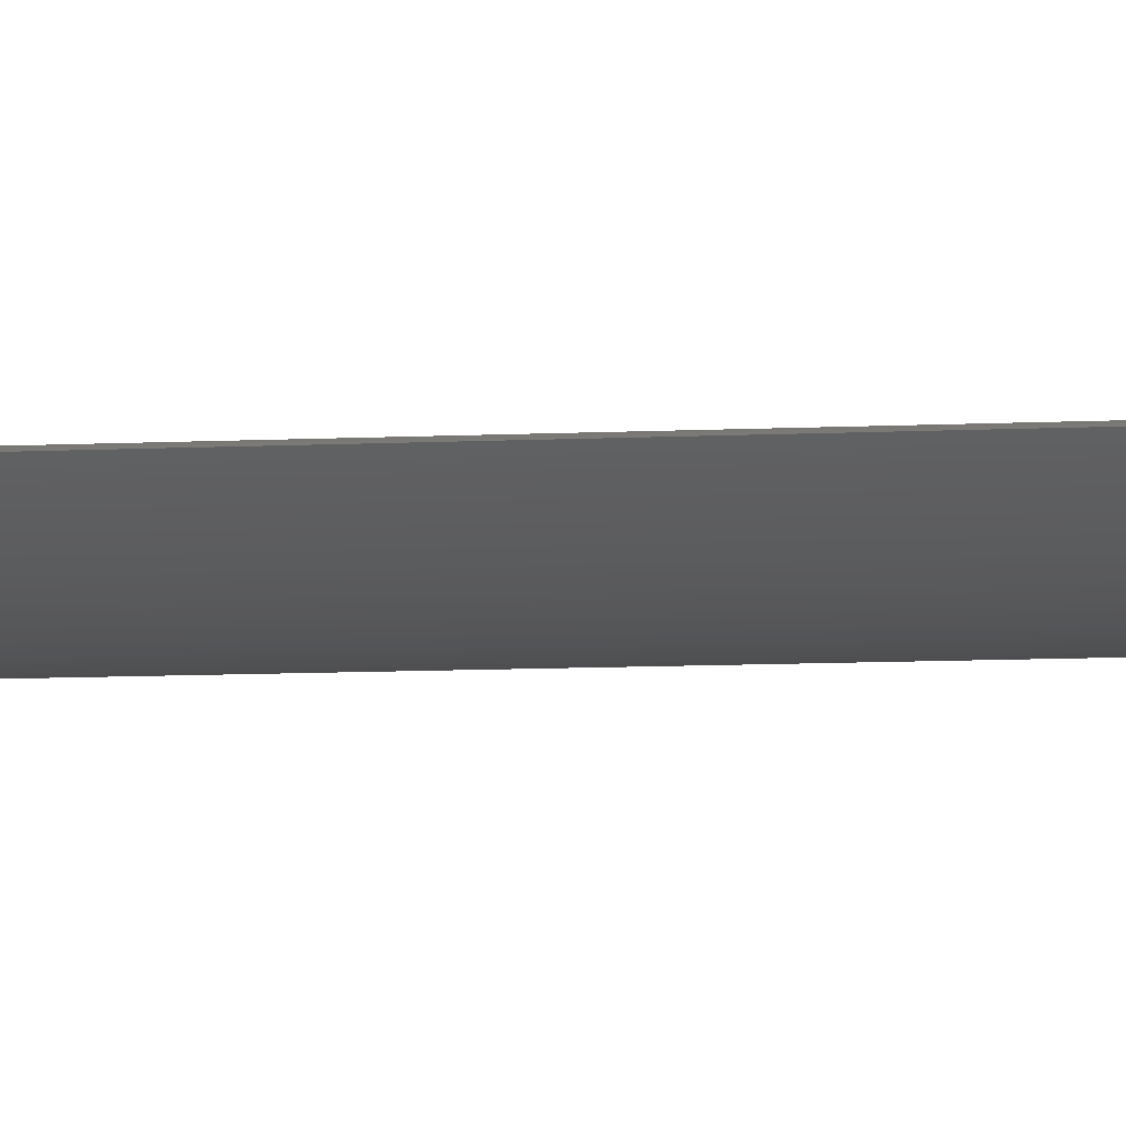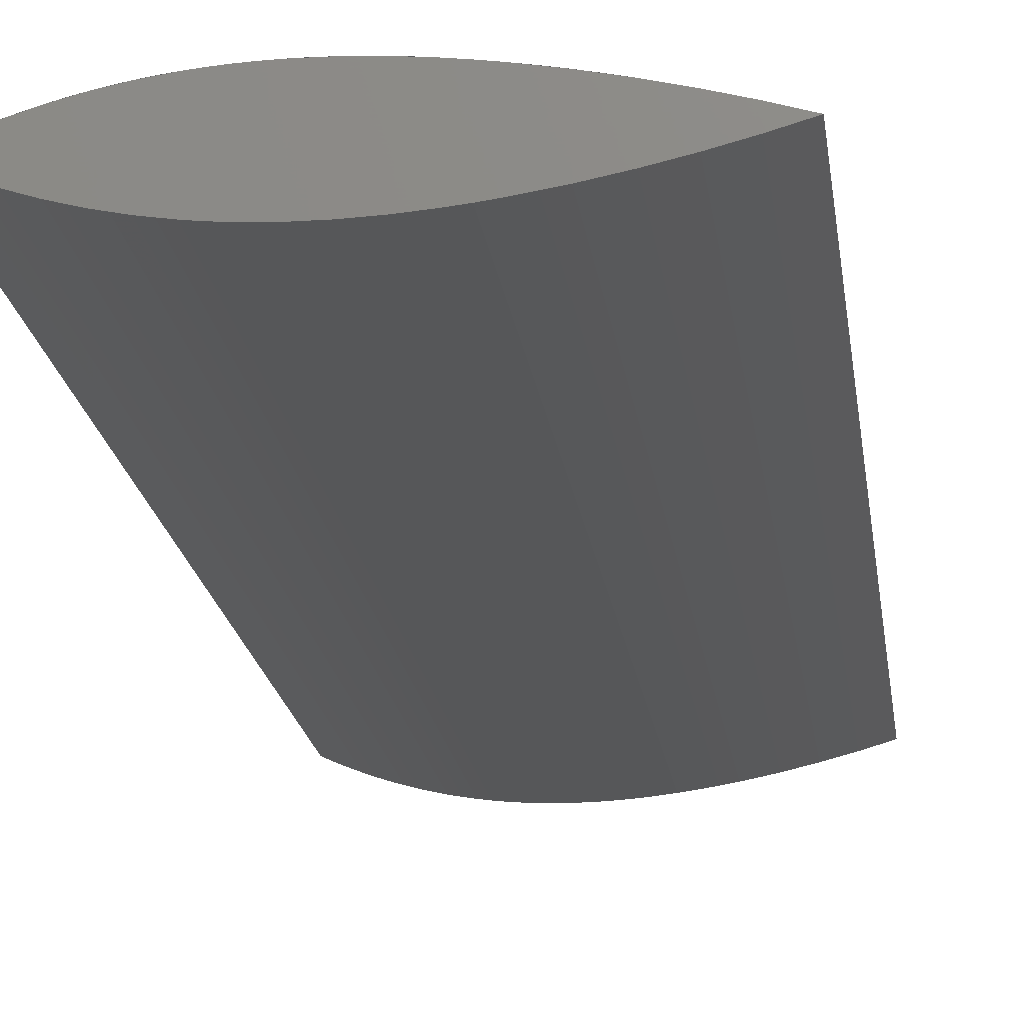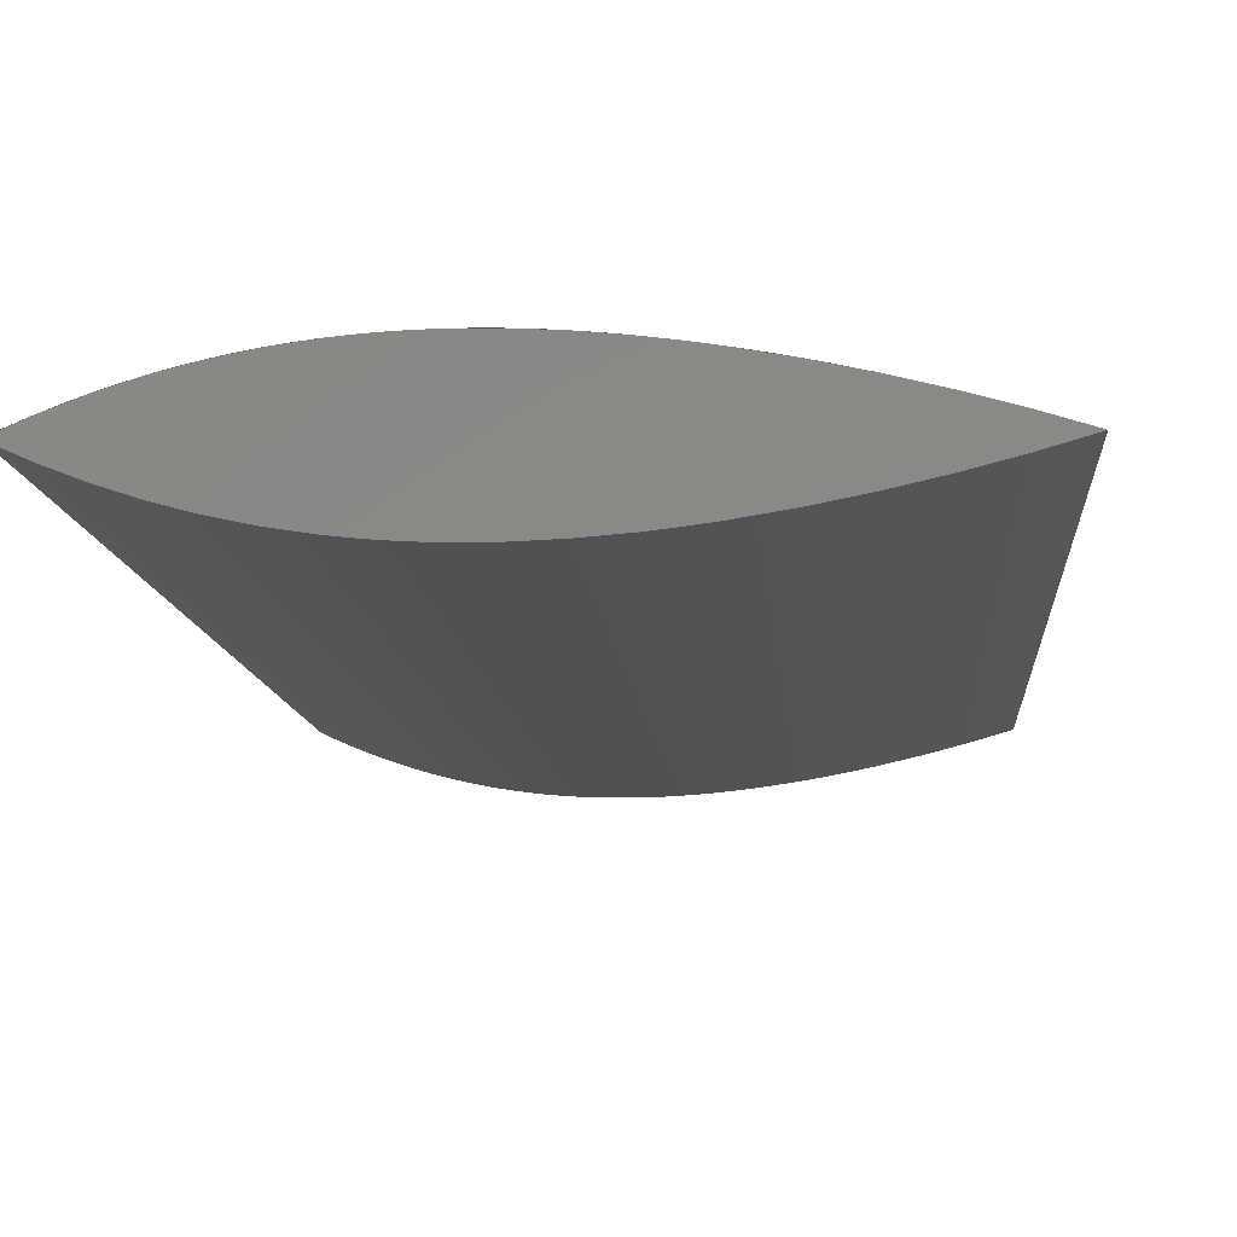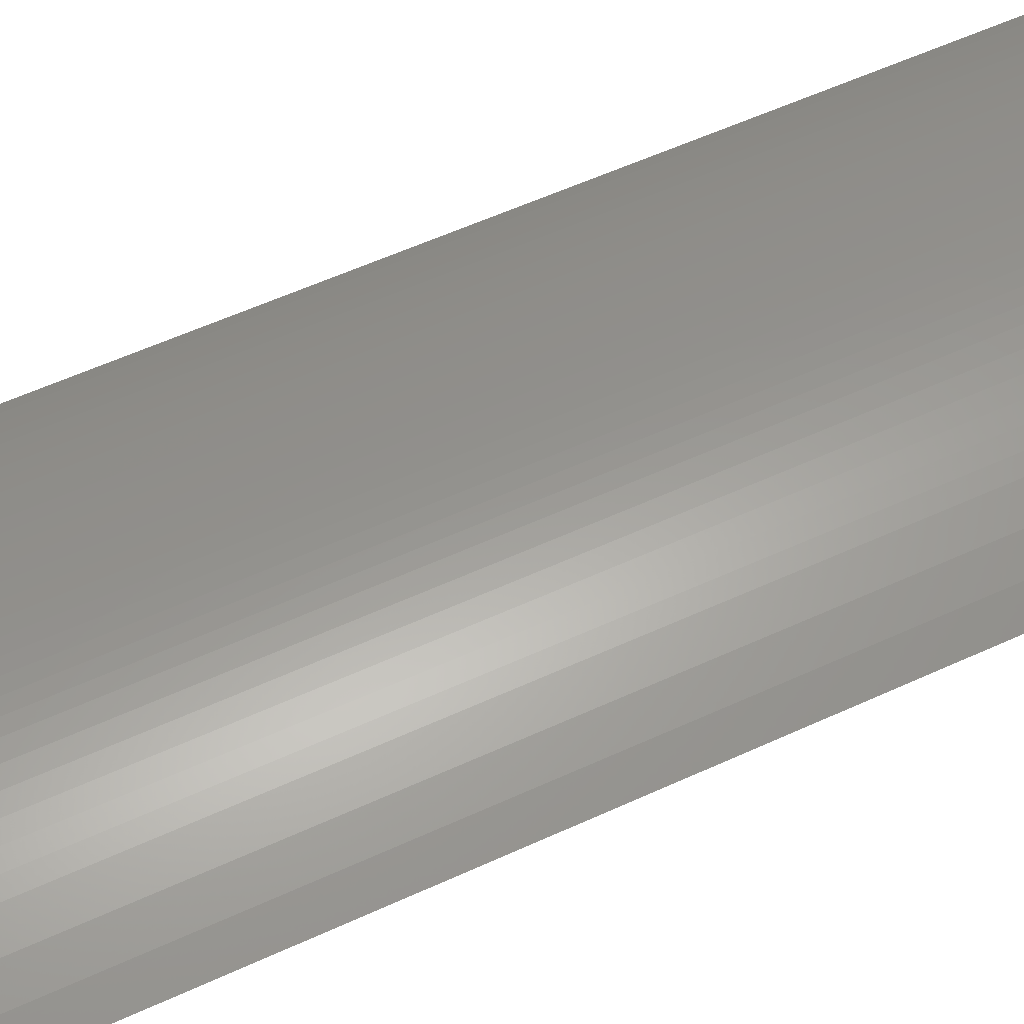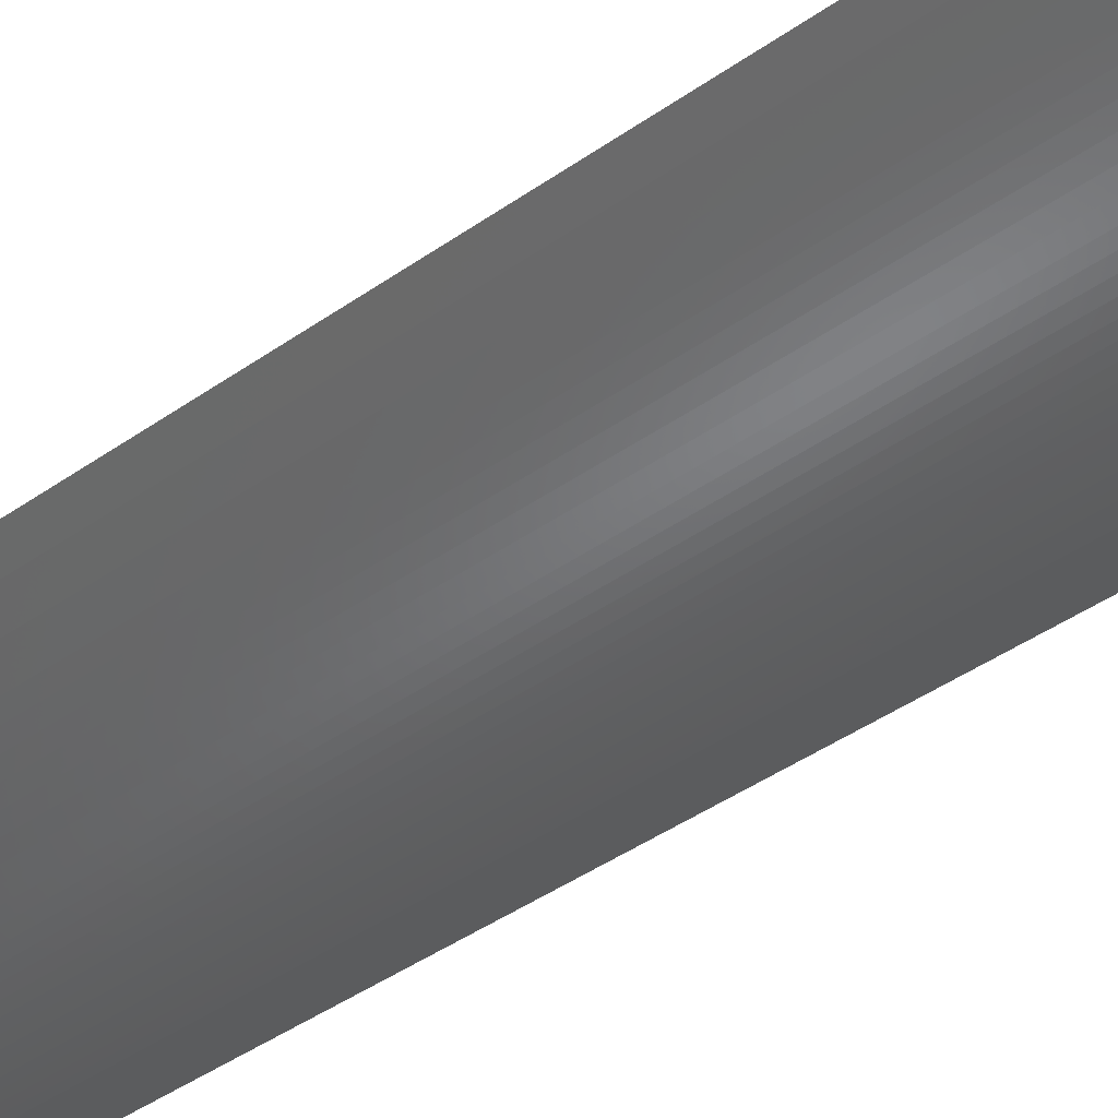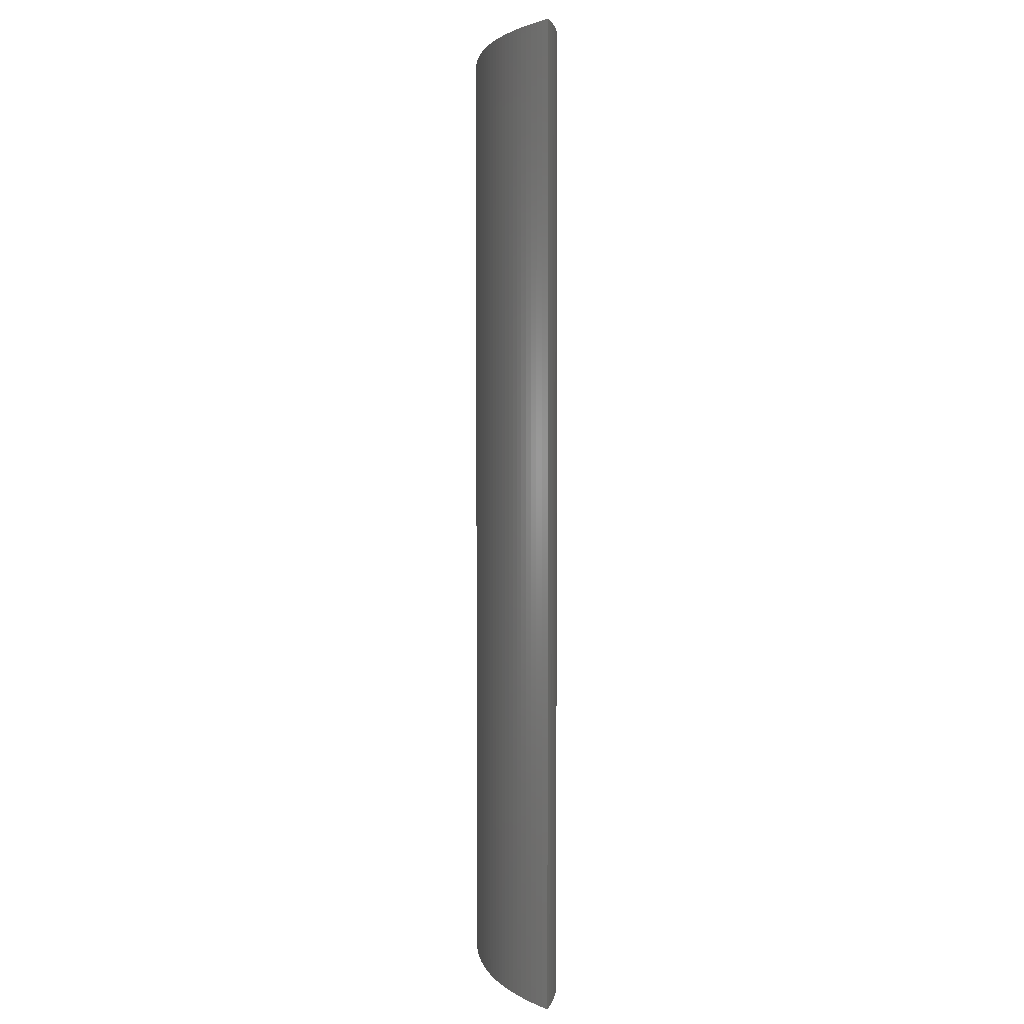
<metadata>
{"format":"stl","ext":"stl","renderer":"f3d","projection":"perspective","resolution":1024,"background":"white","views":[{"elev":-16.8,"azim":-85.9,"up":"+Y"},{"elev":-17.6,"azim":6.9,"up":"+Y"},{"elev":-6.9,"azim":2.9,"up":"+Y"},{"elev":53.8,"azim":63.5,"up":"+Y"},{"elev":-45.7,"azim":128.5,"up":"+Y"},{"elev":2.5,"azim":-101.3,"up":"+Z"}]}
</metadata>
<code>
# stl→obj: 128 verts, 200 faces
v 2.717 -1.694e-18 -0.1212
v 2.717 -8.209e-19 -0.04387
v 2.715 0.0005509 -0.1212
v 2.715 0.0005509 -0.04387
v 2.713 0.001051 -0.1212
v 2.713 0.001051 -0.04387
v 2.711 0.0015 -0.1212
v 2.711 0.0015 -0.04387
v 2.71 0.001711 -0.1212
v 2.71 0.001711 -0.04387
v 2.709 0.001907 -0.1212
v 2.709 0.001907 -0.04387
v 2.708 0.002085 -0.1212
v 2.708 0.002085 -0.04387
v 2.707 0.002246 -0.1212
v 2.707 0.002246 -0.04387
v 2.706 0.002387 -0.1212
v 2.706 0.002387 -0.04387
v 2.705 0.002506 -0.1212
v 2.705 0.002506 -0.04387
v 2.704 0.002585 -0.1212
v 2.704 0.002585 -0.04387
v 2.704 0.002649 -0.1212
v 2.704 0.002649 -0.04387
v 2.703 0.002696 -0.1212
v 2.703 0.002696 -0.04387
v 2.702 0.002727 -0.1212
v 2.702 0.002727 -0.04387
v 2.701 0.002739 -0.1212
v 2.701 0.002739 -0.04387
v 2.7 0.002732 -0.1212
v 2.7 0.002732 -0.04387
v 2.699 0.002705 -0.1212
v 2.699 0.002705 -0.04387
v 2.699 0.002658 -0.1212
v 2.699 0.002658 -0.04387
v 2.698 0.00259 -0.1212
v 2.698 0.00259 -0.04387
v 2.697 0.0025 -0.1212
v 2.697 0.0025 -0.04387
v 2.696 0.002399 -0.1212
v 2.696 0.002399 -0.04387
v 2.696 0.002279 -0.1212
v 2.696 0.002279 -0.04387
v 2.695 0.002139 -0.1212
v 2.695 0.002139 -0.04387
v 2.694 0.001981 -0.1212
v 2.694 0.001981 -0.04387
v 2.693 0.001803 -0.1212
v 2.693 0.001803 -0.04387
v 2.693 0.001605 -0.1212
v 2.693 0.001605 -0.04387
v 2.692 0.001387 -0.1212
v 2.692 0.001387 -0.04387
v 2.691 0.00115 -0.1212
v 2.691 0.00115 -0.04387
v 2.691 0.0008923 -0.1212
v 2.691 0.0008923 -0.04387
v 2.69 0.0006149 -0.1212
v 2.69 0.0006149 -0.04387
v 2.689 0.0003174 -0.1212
v 2.689 0.0003174 -0.04387
v 2.689 5.412e-19 -0.1212
v 2.689 6.473e-19 -0.04387
v 2.689 -0.0003174 -0.1212
v 2.689 -0.0003174 -0.04387
v 2.69 -0.0006149 -0.1212
v 2.69 -0.0006149 -0.04387
v 2.691 -0.0008923 -0.1212
v 2.691 -0.0008923 -0.04387
v 2.691 -0.00115 -0.1212
v 2.691 -0.00115 -0.04387
v 2.692 -0.001387 -0.1212
v 2.692 -0.001387 -0.04387
v 2.693 -0.001605 -0.1212
v 2.693 -0.001605 -0.04387
v 2.693 -0.001803 -0.1212
v 2.693 -0.001803 -0.04387
v 2.694 -0.001981 -0.1212
v 2.694 -0.001981 -0.04387
v 2.695 -0.002139 -0.1212
v 2.695 -0.002139 -0.04387
v 2.696 -0.002279 -0.1212
v 2.696 -0.002279 -0.04387
v 2.696 -0.002399 -0.1212
v 2.696 -0.002399 -0.04387
v 2.697 -0.0025 -0.1212
v 2.697 -0.0025 -0.04387
v 2.698 -0.00259 -0.1212
v 2.698 -0.00259 -0.04387
v 2.699 -0.002658 -0.1212
v 2.699 -0.002658 -0.04387
v 2.699 -0.002705 -0.1212
v 2.699 -0.002705 -0.04387
v 2.7 -0.002732 -0.1212
v 2.7 -0.002732 -0.04387
v 2.701 -0.002739 -0.1212
v 2.701 -0.002739 -0.04387
v 2.702 -0.002727 -0.1212
v 2.702 -0.002727 -0.04387
v 2.703 -0.002696 -0.1212
v 2.703 -0.002696 -0.04387
v 2.704 -0.002649 -0.1212
v 2.704 -0.002649 -0.04387
v 2.704 -0.002585 -0.1212
v 2.704 -0.002585 -0.04387
v 2.705 -0.002506 -0.1212
v 2.705 -0.002506 -0.04387
v 2.706 -0.002387 -0.1212
v 2.706 -0.002387 -0.04387
v 2.707 -0.002246 -0.1212
v 2.707 -0.002246 -0.04387
v 2.708 -0.002085 -0.1212
v 2.708 -0.002085 -0.04387
v 2.709 -0.001907 -0.1212
v 2.709 -0.001907 -0.04387
v 2.71 -0.001711 -0.1212
v 2.71 -0.001711 -0.04387
v 2.711 -0.0015 -0.1212
v 2.711 -0.0015 -0.04387
v 2.713 -0.001051 -0.1212
v 2.713 -0.001051 -0.04387
v 2.715 -0.0005509 -0.1212
v 2.715 -0.0005509 -0.04387
v 2.717 9.437e-20 -0.04387
v 2.689 5.385e-19 -0.04387
v 2.717 9.437e-20 -0.1212
v 2.689 5.385e-19 -0.1212
f 1 2 3
f 3 2 4
f 3 4 5
f 5 4 6
f 5 6 7
f 7 6 8
f 7 8 9
f 9 8 10
f 9 10 11
f 11 10 12
f 11 12 13
f 13 12 14
f 13 14 15
f 15 14 16
f 15 16 17
f 17 16 18
f 17 18 19
f 19 18 20
f 19 20 21
f 21 20 22
f 21 22 23
f 23 22 24
f 23 24 25
f 25 24 26
f 25 26 27
f 27 26 28
f 27 28 29
f 29 28 30
f 29 30 31
f 31 30 32
f 31 32 33
f 33 32 34
f 33 34 35
f 35 34 36
f 35 36 37
f 37 36 38
f 37 38 39
f 39 38 40
f 39 40 41
f 41 40 42
f 41 42 43
f 43 42 44
f 43 44 45
f 45 44 46
f 45 46 47
f 47 46 48
f 47 48 49
f 49 48 50
f 49 50 51
f 51 50 52
f 51 52 53
f 53 52 54
f 53 54 55
f 55 54 56
f 55 56 57
f 57 56 58
f 57 58 59
f 59 58 60
f 59 60 61
f 61 60 62
f 61 62 63
f 63 62 64
f 63 64 65
f 65 64 66
f 65 66 67
f 67 66 68
f 67 68 69
f 69 68 70
f 69 70 71
f 71 70 72
f 71 72 73
f 73 72 74
f 73 74 75
f 75 74 76
f 75 76 77
f 77 76 78
f 77 78 79
f 79 78 80
f 79 80 81
f 81 80 82
f 81 82 83
f 83 82 84
f 83 84 85
f 85 84 86
f 85 86 87
f 87 86 88
f 87 88 89
f 89 88 90
f 89 90 91
f 91 90 92
f 91 92 93
f 93 92 94
f 93 94 95
f 95 94 96
f 95 96 97
f 97 96 98
f 97 98 99
f 99 98 100
f 99 100 101
f 101 100 102
f 101 102 103
f 103 102 104
f 103 104 105
f 105 104 106
f 105 106 107
f 107 106 108
f 107 108 109
f 109 108 110
f 109 110 111
f 111 110 112
f 111 112 113
f 113 112 114
f 113 114 115
f 115 114 116
f 115 116 117
f 117 116 118
f 117 118 119
f 119 118 120
f 119 120 121
f 121 120 122
f 121 122 123
f 123 122 124
f 123 124 1
f 1 124 2
f 125 4 124
f 124 4 122
f 122 4 6
f 122 6 120
f 120 6 8
f 120 8 116
f 116 8 12
f 116 12 112
f 112 12 16
f 112 16 110
f 110 16 18
f 110 18 108
f 108 18 20
f 108 20 104
f 104 20 24
f 104 24 100
f 100 24 28
f 100 28 96
f 96 28 32
f 96 32 94
f 94 32 34
f 94 34 92
f 92 34 36
f 92 36 90
f 90 36 38
f 90 38 88
f 88 38 40
f 88 40 84
f 84 40 44
f 84 44 80
f 80 44 48
f 80 48 76
f 76 48 52
f 76 52 72
f 72 52 56
f 72 56 68
f 68 56 60
f 68 60 126
f 127 3 123
f 123 3 121
f 121 3 5
f 121 5 119
f 119 5 7
f 119 7 115
f 115 7 11
f 115 11 111
f 111 11 15
f 111 15 109
f 109 15 17
f 109 17 107
f 107 17 19
f 107 19 103
f 103 19 23
f 103 23 99
f 99 23 27
f 99 27 95
f 95 27 31
f 95 31 93
f 93 31 33
f 93 33 91
f 91 33 35
f 91 35 89
f 89 35 37
f 89 37 87
f 87 37 39
f 87 39 83
f 83 39 43
f 83 43 79
f 79 43 47
f 79 47 75
f 75 47 51
f 75 51 71
f 71 51 55
f 71 55 67
f 67 55 59
f 67 59 128

</code>
